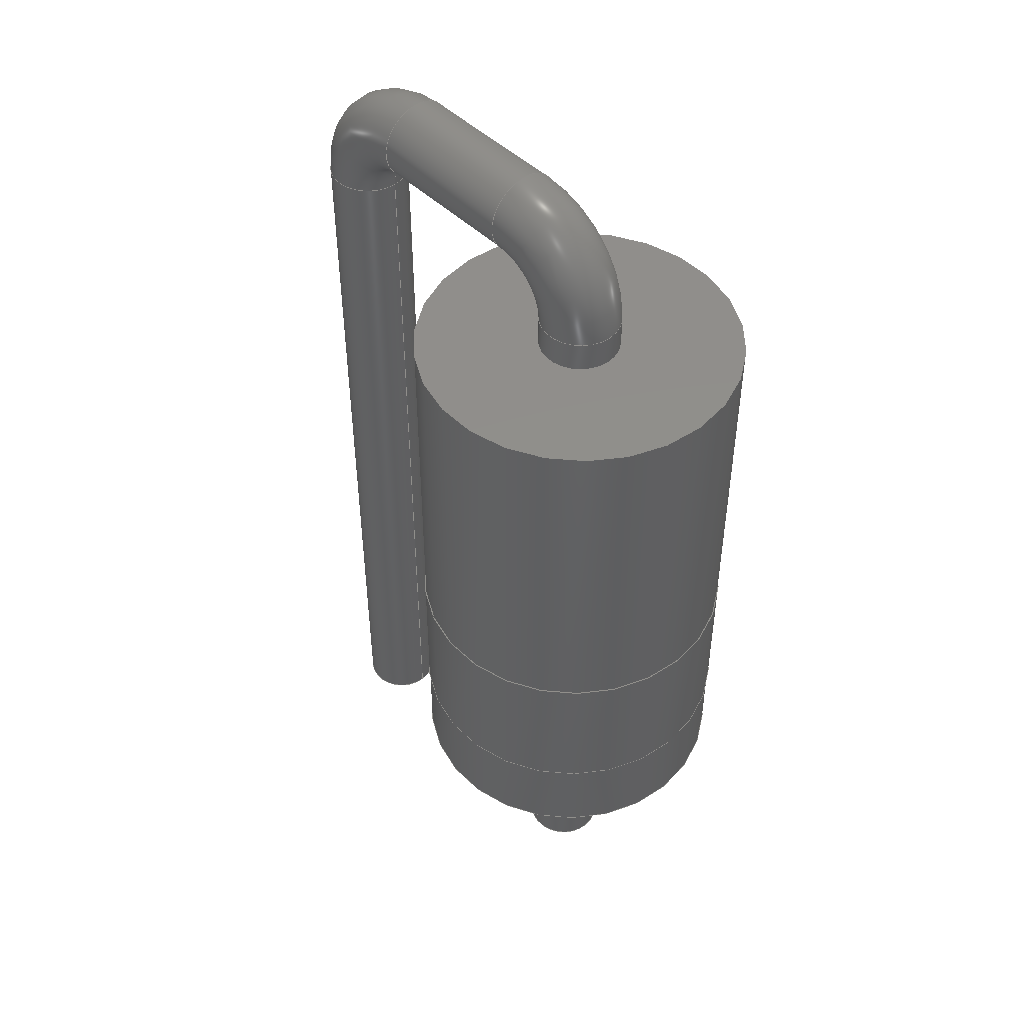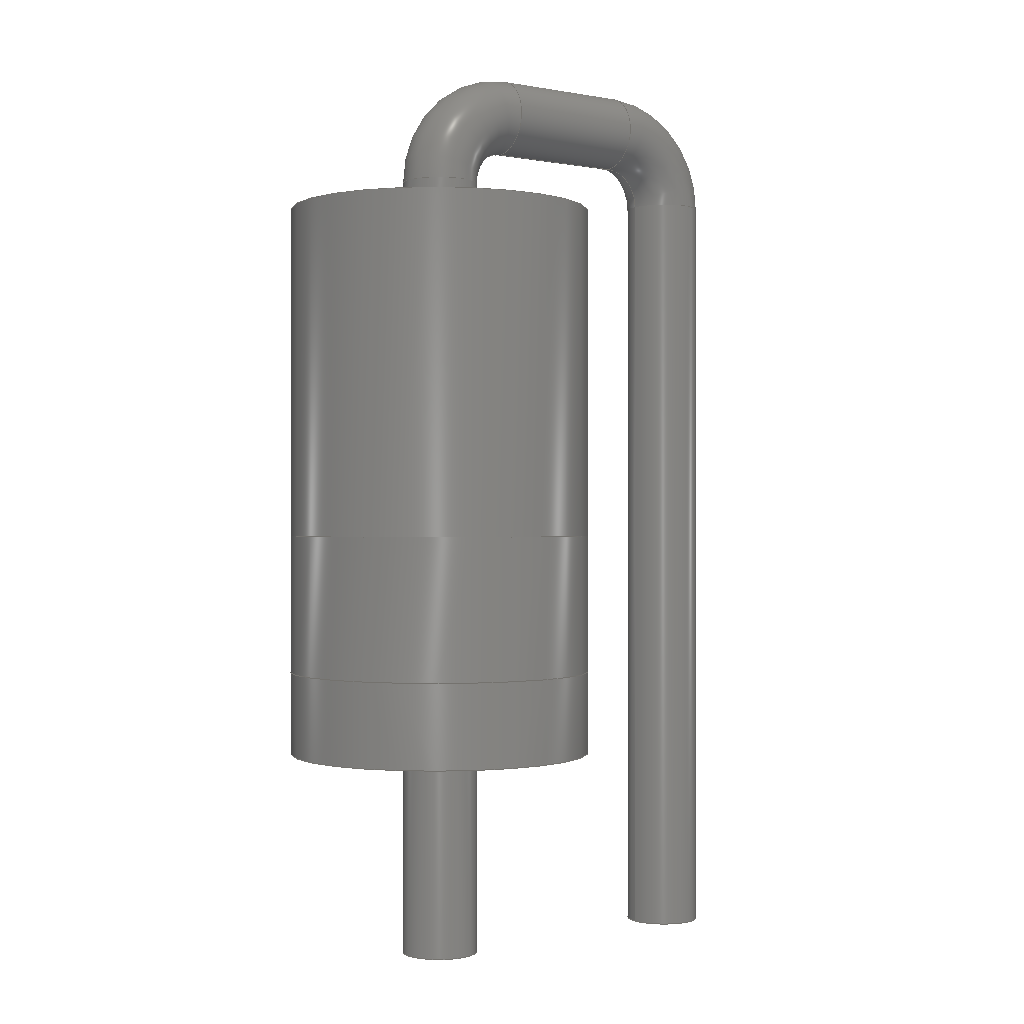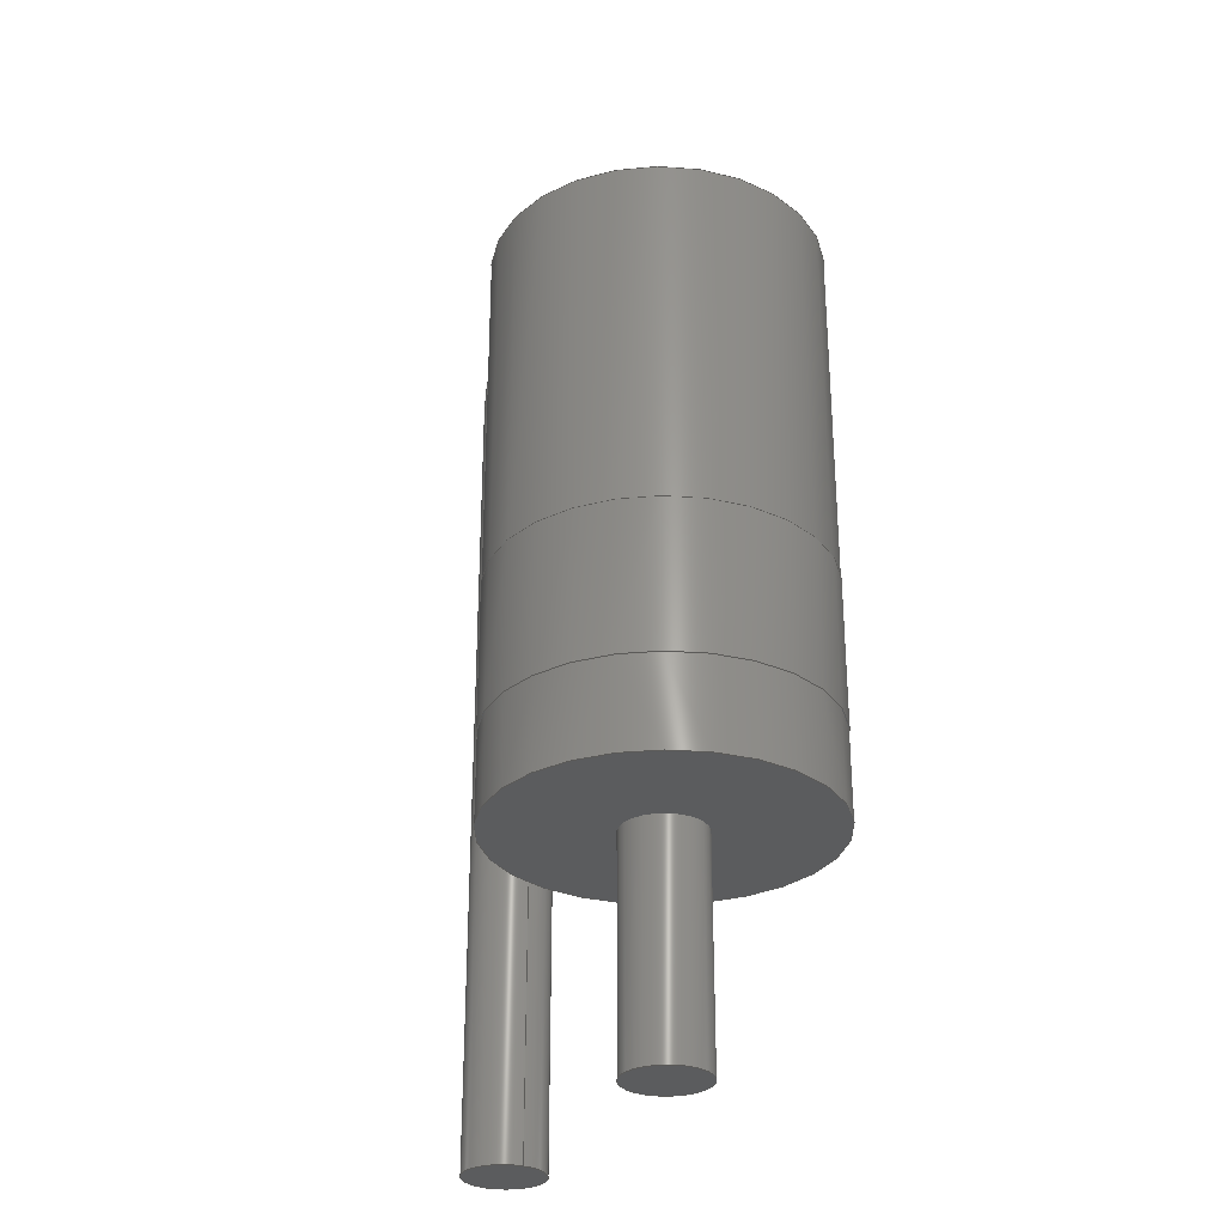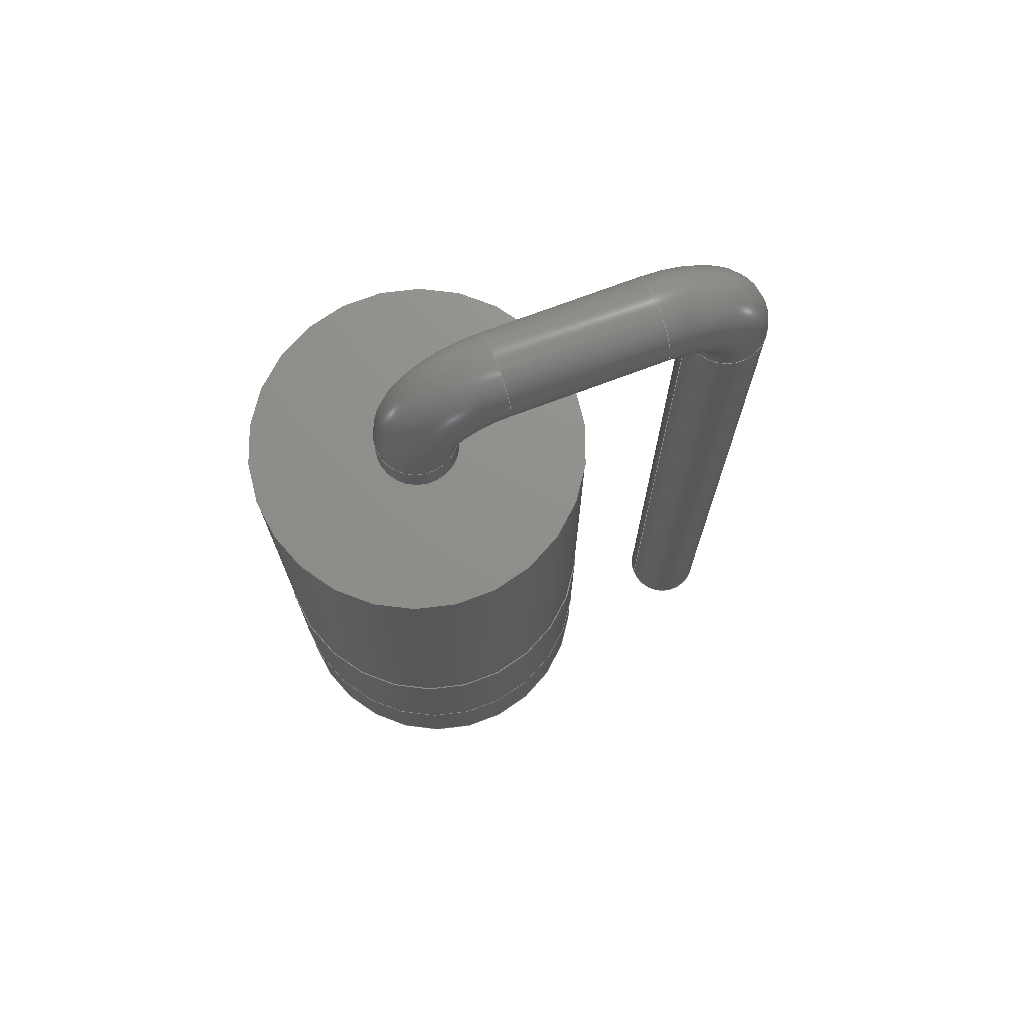
<metadata>
{"format":"step","ext":"step","renderer":"f3d","projection":"perspective","resolution":1024,"background":"white","views":[{"elev":47.9,"azim":-132.7,"up":"+Z"},{"elev":-0.2,"azim":-35.7,"up":"+Z"},{"elev":-29.1,"azim":-116.8,"up":"+Z"},{"elev":72.8,"azim":-20.7,"up":"+Z"}]}
</metadata>
<code>
ISO-10303-21;
DATA;
#1=APPLICATION_PROTOCOL_DEFINITION('international standard',  'automotive_design',2000,#2);
#2=APPLICATION_CONTEXT(  'core data for automotive mechanical design processes');
#3=SHAPE_DEFINITION_REPRESENTATION(#4,#10);
#4=PRODUCT_DEFINITION_SHAPE('','',#5);
#5=PRODUCT_DEFINITION('design','',#6,#9);
#6=PRODUCT_DEFINITION_FORMATION('','',#7);
#7=PRODUCT('D_DO-201AD_P5.08mm_Vertical_AnodeUp',  'D_DO-201AD_P5.08mm_Vertical_AnodeUp','',(#8));
#8=PRODUCT_CONTEXT('',#2,'mechanical');
#9=PRODUCT_DEFINITION_CONTEXT('part definition',#2,'design');
#10=ADVANCED_BREP_SHAPE_REPRESENTATION('',(#11,#15),#262);
#11=AXIS2_PLACEMENT_3D('',#12,#13,#14);
#12=CARTESIAN_POINT('',(0,0,0));
#13=DIRECTION('',(0,0,1));
#14=DIRECTION('',(1,0,-0));
#15=MANIFOLD_SOLID_BREP('',#16);
#16=CLOSED_SHELL('',(#17,#44,#58,#71,#87,#102,#118,#132,#153,#166,    #189,#196,#215,#237,#256));
#17=ADVANCED_FACE('',(#18),#43,.T.);
#18=FACE_BOUND('',#19,.T.);
#19=EDGE_LOOP('',(#20,#29,#36,#42));
#20=ORIENTED_EDGE('',*,*,#21,.T.);
#21=EDGE_CURVE('',#22,#22,#24,.T.);
#22=VERTEX_POINT('',#23);
#23=CARTESIAN_POINT('',(2.61,2.864e-15,4.3));
#24=CIRCLE('',#25,2.61);
#25=AXIS2_PLACEMENT_3D('',#26,#27,#28);
#26=CARTESIAN_POINT('',(0,1.91e-15,4.3));
#27=DIRECTION('',(0,-4.441e-16,-1));
#28=DIRECTION('',(1,3.658e-16,-1.625e-31));
#29=ORIENTED_EDGE('',*,*,#30,.T.);
#30=EDGE_CURVE('',#22,#31,#33,.T.);
#31=VERTEX_POINT('',#32);
#32=CARTESIAN_POINT('',(2.61,1.282e-15,1.925));
#33=LINE('',#23,#34);
#34=VECTOR('',#35,1);
#35=DIRECTION('',(0,-6.661e-16,-1));
#36=ORIENTED_EDGE('',*,*,#37,.F.);
#37=EDGE_CURVE('',#31,#31,#38,.T.);
#38=CIRCLE('',#39,2.61);
#39=AXIS2_PLACEMENT_3D('',#40,#27,#41);
#40=CARTESIAN_POINT('',(0,8.549e-16,1.925));
#41=DIRECTION('',(1,1.638e-16,-7.273e-32));
#42=ORIENTED_EDGE('',*,*,#30,.F.);
#43=CYLINDRICAL_SURFACE('',#25,2.61);
#44=ADVANCED_FACE('',(#45,#48),#57,.F.);
#45=FACE_BOUND('',#46,.T.);
#46=EDGE_LOOP('',(#47));
#47=ORIENTED_EDGE('',*,*,#21,.F.);
#48=FACE_BOUND('',#49,.T.);
#49=EDGE_LOOP('',(#50));
#50=ORIENTED_EDGE('',*,*,#51,.T.);
#51=EDGE_CURVE('',#52,#52,#54,.T.);
#52=VERTEX_POINT('',#53);
#53=CARTESIAN_POINT('',(2.6,2.864e-15,4.3));
#54=CIRCLE('',#55,2.6);
#55=AXIS2_PLACEMENT_3D('',#26,#27,#56);
#56=DIRECTION('',(1,8.54e-16,-3.793e-31));
#57=PLANE('',#25);
#58=ADVANCED_FACE('',(#59,#62),#70,.T.);
#59=FACE_BOUND('',#60,.T.);
#60=EDGE_LOOP('',(#61));
#61=ORIENTED_EDGE('',*,*,#37,.T.);
#62=FACE_BOUND('',#63,.T.);
#63=EDGE_LOOP('',(#64));
#64=ORIENTED_EDGE('',*,*,#65,.F.);
#65=EDGE_CURVE('',#66,#66,#68,.T.);
#66=VERTEX_POINT('',#67);
#67=CARTESIAN_POINT('',(2.6,1.282e-15,1.925));
#68=CIRCLE('',#69,2.6);
#69=AXIS2_PLACEMENT_3D('',#40,#27,#56);
#70=PLANE('',#39);
#71=ADVANCED_FACE('',(#72),#86,.T.);
#72=FACE_BOUND('',#73,.T.);
#73=EDGE_LOOP('',(#74,#79,#84,#85));
#74=ORIENTED_EDGE('',*,*,#75,.F.);
#75=EDGE_CURVE('',#76,#52,#78,.T.);
#76=VERTEX_POINT('',#77);
#77=CARTESIAN_POINT('',(2.6,6.661e-15,10));
#78=LINE('',#77,#34);
#79=ORIENTED_EDGE('',*,*,#80,.T.);
#80=EDGE_CURVE('',#76,#76,#81,.T.);
#81=CIRCLE('',#82,2.6);
#82=AXIS2_PLACEMENT_3D('',#83,#27,#56);
#83=CARTESIAN_POINT('',(0,4.441e-15,10));
#84=ORIENTED_EDGE('',*,*,#75,.T.);
#85=ORIENTED_EDGE('',*,*,#51,.F.);
#86=CYLINDRICAL_SURFACE('',#82,2.6);
#87=ADVANCED_FACE('',(#88),#86,.T.);
#88=FACE_BOUND('',#89,.T.);
#89=EDGE_LOOP('',(#90,#91,#95,#101));
#90=ORIENTED_EDGE('',*,*,#65,.T.);
#91=ORIENTED_EDGE('',*,*,#92,.T.);
#92=EDGE_CURVE('',#66,#93,#78,.T.);
#93=VERTEX_POINT('',#94);
#94=CARTESIAN_POINT('',(2.6,3.331e-16,0.5));
#95=ORIENTED_EDGE('',*,*,#96,.F.);
#96=EDGE_CURVE('',#93,#93,#97,.T.);
#97=CIRCLE('',#98,2.6);
#98=AXIS2_PLACEMENT_3D('',#99,#27,#100);
#99=CARTESIAN_POINT('',(0,2.22e-16,0.5));
#100=DIRECTION('',(1,4.27e-17,-1.896e-32));
#101=ORIENTED_EDGE('',*,*,#92,.F.);
#102=ADVANCED_FACE('',(#103,#106),#117,.F.);
#103=FACE_BOUND('',#104,.T.);
#104=EDGE_LOOP('',(#105));
#105=ORIENTED_EDGE('',*,*,#80,.F.);
#106=FACE_BOUND('',#107,.T.);
#107=EDGE_LOOP('',(#108));
#108=ORIENTED_EDGE('',*,*,#109,.F.);
#109=EDGE_CURVE('',#110,#110,#112,.T.);
#110=VERTEX_POINT('',#111);
#111=CARTESIAN_POINT('',(0.65,2.22e-15,10));
#112=CIRCLE('',#113,0.65);
#113=AXIS2_PLACEMENT_3D('',#114,#115,#116);
#114=CARTESIAN_POINT('',(0,2.22e-15,10));
#115=DIRECTION('',(-0,2.22e-16,1));
#116=DIRECTION('',(1,0,0));
#117=PLANE('',#82);
#118=ADVANCED_FACE('',(#119,#122),#131,.T.);
#119=FACE_BOUND('',#120,.T.);
#120=EDGE_LOOP('',(#121));
#121=ORIENTED_EDGE('',*,*,#96,.T.);
#122=FACE_BOUND('',#123,.T.);
#123=EDGE_LOOP('',(#124));
#124=ORIENTED_EDGE('',*,*,#125,.T.);
#125=EDGE_CURVE('',#126,#126,#128,.T.);
#126=VERTEX_POINT('',#127);
#127=CARTESIAN_POINT('',(0.65,1.11e-16,0.5));
#128=CIRCLE('',#129,0.65);
#129=AXIS2_PLACEMENT_3D('',#130,#115,#116);
#130=CARTESIAN_POINT('',(0,1.11e-16,0.5));
#131=PLANE('',#98);
#132=ADVANCED_FACE('',(#133),#150,.T.);
#133=FACE_BOUND('',#134,.T.);
#134=EDGE_LOOP('',(#135,#136,#144,#149));
#135=ORIENTED_EDGE('',*,*,#109,.T.);
#136=ORIENTED_EDGE('',*,*,#137,.T.);
#137=EDGE_CURVE('',#110,#138,#140,.T.);
#138=VERTEX_POINT('',#139);
#139=CARTESIAN_POINT('',(0.65,2.331e-15,10.5));
#140=LINE('',#141,#142);
#141=CARTESIAN_POINT('',(0.65,-6.661e-16,-3));
#142=VECTOR('',#143,1);
#143=DIRECTION('',(0,2.22e-16,1));
#144=ORIENTED_EDGE('',*,*,#145,.F.);
#145=EDGE_CURVE('',#138,#138,#146,.T.);
#146=CIRCLE('',#147,0.65);
#147=AXIS2_PLACEMENT_3D('',#148,#115,#116);
#148=CARTESIAN_POINT('',(0,2.331e-15,10.5));
#149=ORIENTED_EDGE('',*,*,#137,.F.);
#150=CYLINDRICAL_SURFACE('',#151,0.65);
#151=AXIS2_PLACEMENT_3D('',#152,#143,#116);
#152=CARTESIAN_POINT('',(0,-6.661e-16,-3));
#153=ADVANCED_FACE('',(#154),#150,.T.);
#154=FACE_BOUND('',#155,.T.);
#155=EDGE_LOOP('',(#156,#162,#164,#165));
#156=ORIENTED_EDGE('',*,*,#157,.T.);
#157=EDGE_CURVE('',#158,#158,#160,.T.);
#158=VERTEX_POINT('',#159);
#159=CARTESIAN_POINT('',(0.65,-8.253e-16,-3));
#160=CIRCLE('',#161,0.65);
#161=AXIS2_PLACEMENT_3D('',#152,#115,#116);
#162=ORIENTED_EDGE('',*,*,#163,.T.);
#163=EDGE_CURVE('',#158,#126,#140,.T.);
#164=ORIENTED_EDGE('',*,*,#125,.F.);
#165=ORIENTED_EDGE('',*,*,#163,.F.);
#166=ADVANCED_FACE('',(#167),#186,.T.);
#167=FACE_BOUND('',#168,.T.);
#168=EDGE_LOOP('',(#169,#177,#184,#185));
#169=ORIENTED_EDGE('',*,*,#170,.T.);
#170=EDGE_CURVE('',#138,#171,#173,.T.);
#171=VERTEX_POINT('',#172);
#172=CARTESIAN_POINT('',(1.3,2.476e-15,11.15));
#173=CIRCLE('',#174,0.65);
#174=AXIS2_PLACEMENT_3D('',#175,#176,#116);
#175=CARTESIAN_POINT('',(1.3,2.57e-15,10.5));
#176=DIRECTION('',(0,1,-2.22e-16));
#177=ORIENTED_EDGE('',*,*,#178,.T.);
#178=EDGE_CURVE('',#171,#171,#179,.T.);
#179=CIRCLE('',#180,0.65);
#180=AXIS2_PLACEMENT_3D('',#181,#182,#183);
#181=CARTESIAN_POINT('',(1.3,2.62e-15,11.8));
#182=DIRECTION('',(-1,-4.079e-32,-1.837e-16));
#183=DIRECTION('',(-1.837e-16,2.22e-16,1));
#184=ORIENTED_EDGE('',*,*,#170,.F.);
#185=ORIENTED_EDGE('',*,*,#145,.T.);
#186=TOROIDAL_SURFACE('',#187,1.3,0.65);
#187=AXIS2_PLACEMENT_3D('',#188,#176,#116);
#188=CARTESIAN_POINT('',(1.3,2.331e-15,10.5));
#189=ADVANCED_FACE('',(#190),#192,.T.);
#190=FACE_BOUND('',#191,.F.);
#191=EDGE_LOOP('',(#156));
#192=PLANE('',#193);
#193=AXIS2_PLACEMENT_3D('',#141,#194,#195);
#194=DIRECTION('',(0,0,-1));
#195=DIRECTION('',(-1,0,0));
#196=ADVANCED_FACE('',(#197),#213,.T.);
#197=FACE_BOUND('',#198,.T.);
#198=EDGE_LOOP('',(#199,#205,#211,#212));
#199=ORIENTED_EDGE('',*,*,#200,.T.);
#200=EDGE_CURVE('',#171,#201,#203,.T.);
#201=VERTEX_POINT('',#202);
#202=CARTESIAN_POINT('',(3.78,2.476e-15,11.15));
#203=LINE('',#172,#204);
#204=VECTOR('',#116,1);
#205=ORIENTED_EDGE('',*,*,#206,.F.);
#206=EDGE_CURVE('',#201,#201,#207,.T.);
#207=CIRCLE('',#208,0.65);
#208=AXIS2_PLACEMENT_3D('',#209,#116,#210);
#209=CARTESIAN_POINT('',(3.78,2.62e-15,11.8));
#210=DIRECTION('',(0,-2.22e-16,-1));
#211=ORIENTED_EDGE('',*,*,#200,.F.);
#212=ORIENTED_EDGE('',*,*,#178,.F.);
#213=CYLINDRICAL_SURFACE('',#214,0.65);
#214=AXIS2_PLACEMENT_3D('',#181,#116,#210);
#215=ADVANCED_FACE('',(#216),#234,.T.);
#216=FACE_BOUND('',#217,.T.);
#217=EDGE_LOOP('',(#218,#225,#232,#233));
#218=ORIENTED_EDGE('',*,*,#219,.T.);
#219=EDGE_CURVE('',#201,#220,#222,.T.);
#220=VERTEX_POINT('',#221);
#221=CARTESIAN_POINT('',(4.43,2.331e-15,10.5));
#222=CIRCLE('',#223,0.65);
#223=AXIS2_PLACEMENT_3D('',#224,#176,#116);
#224=CARTESIAN_POINT('',(3.78,2.57e-15,10.5));
#225=ORIENTED_EDGE('',*,*,#226,.T.);
#226=EDGE_CURVE('',#220,#220,#227,.T.);
#227=CIRCLE('',#228,0.65);
#228=AXIS2_PLACEMENT_3D('',#229,#230,#231);
#229=CARTESIAN_POINT('',(5.08,2.331e-15,10.5));
#230=DIRECTION('',(-2.449e-16,2.22e-16,1));
#231=DIRECTION('',(1,5.439e-32,2.449e-16));
#232=ORIENTED_EDGE('',*,*,#219,.F.);
#233=ORIENTED_EDGE('',*,*,#206,.T.);
#234=TOROIDAL_SURFACE('',#235,1.3,0.65);
#235=AXIS2_PLACEMENT_3D('',#236,#176,#116);
#236=CARTESIAN_POINT('',(3.78,2.331e-15,10.5));
#237=ADVANCED_FACE('',(#238),#255,.T.);
#238=FACE_BOUND('',#239,.T.);
#239=EDGE_LOOP('',(#240,#247,#253,#254));
#240=ORIENTED_EDGE('',*,*,#241,.T.);
#241=EDGE_CURVE('',#220,#242,#244,.T.);
#242=VERTEX_POINT('',#243);
#243=CARTESIAN_POINT('',(4.43,-8.253e-16,-3));
#244=LINE('',#245,#246);
#245=CARTESIAN_POINT('',(4.43,-6.661e-16,-3));
#246=VECTOR('',#210,1);
#247=ORIENTED_EDGE('',*,*,#248,.F.);
#248=EDGE_CURVE('',#242,#242,#249,.T.);
#249=CIRCLE('',#250,0.65);
#250=AXIS2_PLACEMENT_3D('',#251,#210,#252);
#251=CARTESIAN_POINT('',(5.08,-6.661e-16,-3));
#252=DIRECTION('',(-1,5.474e-48,-1.215e-63));
#253=ORIENTED_EDGE('',*,*,#241,.F.);
#254=ORIENTED_EDGE('',*,*,#226,.F.);
#255=CYLINDRICAL_SURFACE('',#250,0.65);
#256=ADVANCED_FACE('',(#257),#260,.F.);
#257=FACE_BOUND('',#258,.T.);
#258=EDGE_LOOP('',(#259));
#259=ORIENTED_EDGE('',*,*,#248,.T.);
#260=PLANE('',#261);
#261=AXIS2_PLACEMENT_3D('',#245,#13,#116);
#262=( GEOMETRIC_REPRESENTATION_CONTEXT(3) GLOBAL_UNCERTAINTY_ASSIGNED_CONTEXT((#266)) GLOBAL_UNIT_ASSIGNED_CONTEXT((#263,#264,#265)) REPRESENTATION_CONTEXT('Context #1',  '3D Context with UNIT and UNCERTAINTY') );
#263=( LENGTH_UNIT() NAMED_UNIT(*) SI_UNIT(.MILLI.,.METRE.) );
#264=( NAMED_UNIT(*) PLANE_ANGLE_UNIT() SI_UNIT($,.RADIAN.) );
#265=( NAMED_UNIT(*) SI_UNIT($,.STERADIAN.) SOLID_ANGLE_UNIT() );
#266=UNCERTAINTY_MEASURE_WITH_UNIT(LENGTH_MEASURE(1e-07),#263,  'distance_accuracy_value','confusion accuracy');
#267=PRODUCT_RELATED_PRODUCT_CATEGORY('part',$,(#7));
#268=MECHANICAL_DESIGN_GEOMETRIC_PRESENTATION_REPRESENTATION('',(#269,    #277,#278,#279,#287,#288,#289,#290,#298,#299,#300,#301,#302,#303,    #304),#262);
#269=STYLED_ITEM('color',(#270),#17);
#270=PRESENTATION_STYLE_ASSIGNMENT((#271));
#271=SURFACE_STYLE_USAGE(.BOTH.,#272);
#272=SURFACE_SIDE_STYLE('',(#273));
#273=SURFACE_STYLE_FILL_AREA(#274);
#274=FILL_AREA_STYLE('',(#275));
#275=FILL_AREA_STYLE_COLOUR('',#276);
#276=COLOUR_RGB('',0.895,0.891,0.813);
#277=STYLED_ITEM('color',(#270),#44);
#278=STYLED_ITEM('color',(#270),#58);
#279=STYLED_ITEM('color',(#280),#71);
#280=PRESENTATION_STYLE_ASSIGNMENT((#281));
#281=SURFACE_STYLE_USAGE(.BOTH.,#282);
#282=SURFACE_SIDE_STYLE('',(#283));
#283=SURFACE_STYLE_FILL_AREA(#284);
#284=FILL_AREA_STYLE('',(#285));
#285=FILL_AREA_STYLE_COLOUR('',#286);
#286=COLOUR_RGB('',0.148,0.145,0.145);
#287=STYLED_ITEM('color',(#280),#87);
#288=STYLED_ITEM('color',(#280),#102);
#289=STYLED_ITEM('color',(#280),#118);
#290=STYLED_ITEM('color',(#291),#132);
#291=PRESENTATION_STYLE_ASSIGNMENT((#292));
#292=SURFACE_STYLE_USAGE(.BOTH.,#293);
#293=SURFACE_SIDE_STYLE('',(#294));
#294=SURFACE_STYLE_FILL_AREA(#295);
#295=FILL_AREA_STYLE('',(#296));
#296=FILL_AREA_STYLE_COLOUR('',#297);
#297=COLOUR_RGB('',0.824,0.82,0.781);
#298=STYLED_ITEM('color',(#291),#153);
#299=STYLED_ITEM('color',(#291),#166);
#300=STYLED_ITEM('color',(#291),#189);
#301=STYLED_ITEM('color',(#291),#196);
#302=STYLED_ITEM('color',(#291),#215);
#303=STYLED_ITEM('color',(#291),#237);
#304=STYLED_ITEM('color',(#291),#256);
ENDSEC;
END-ISO-10303-21;


</code>
